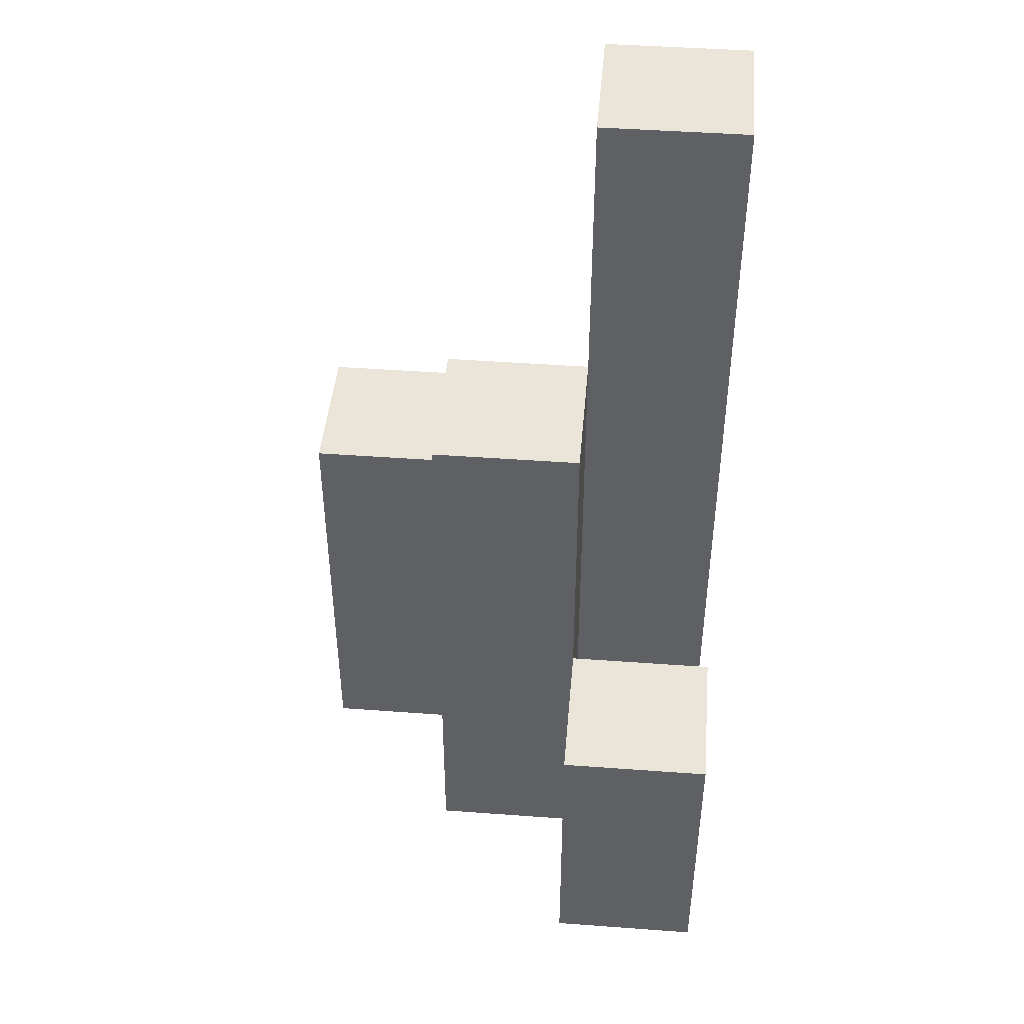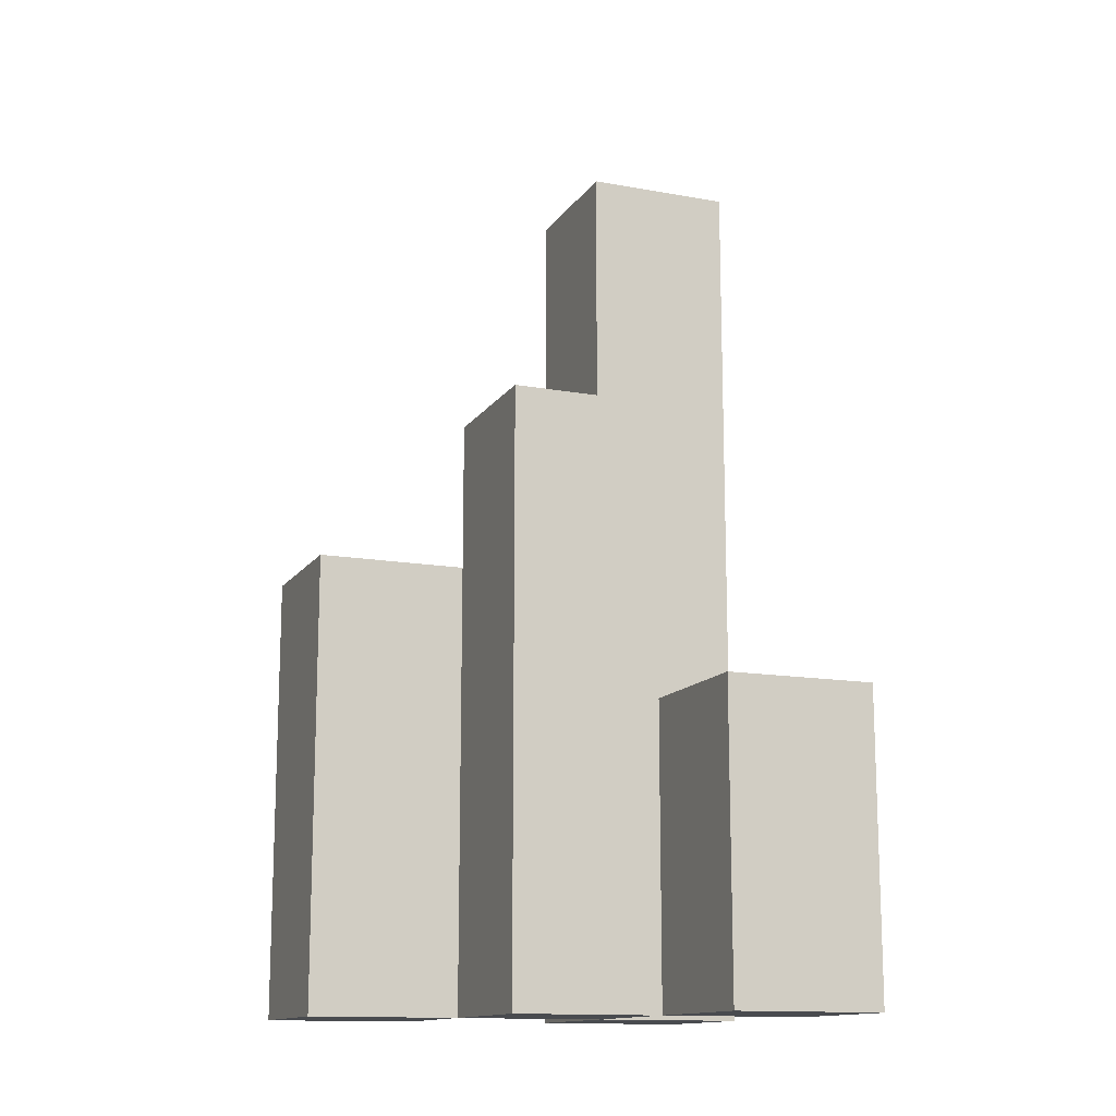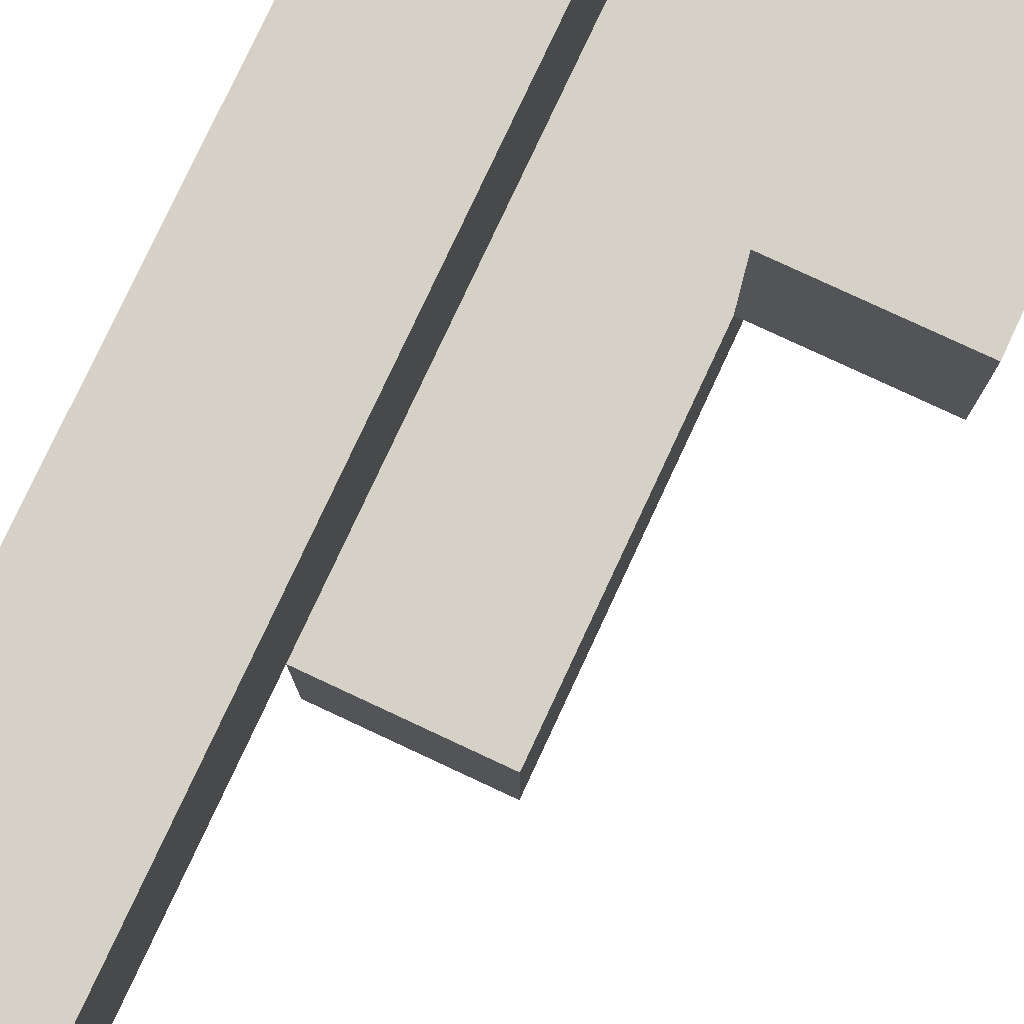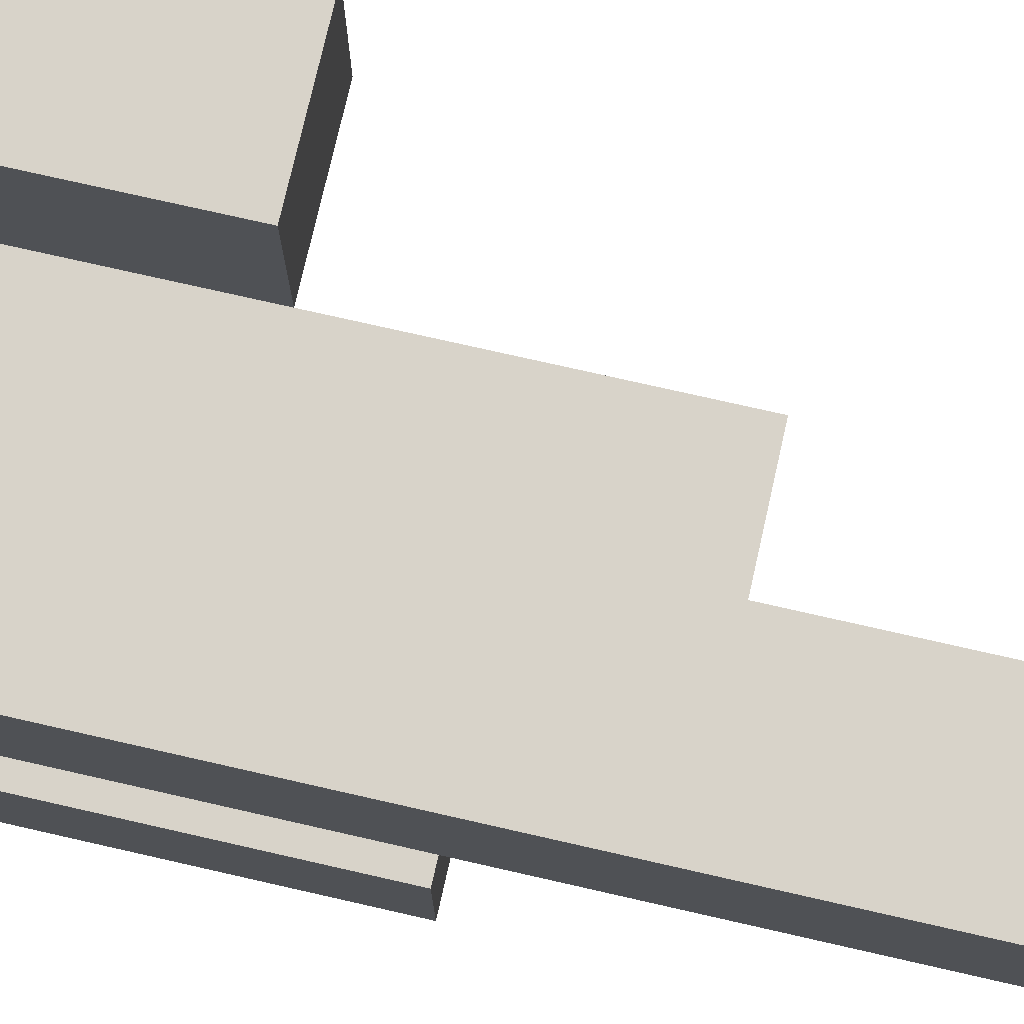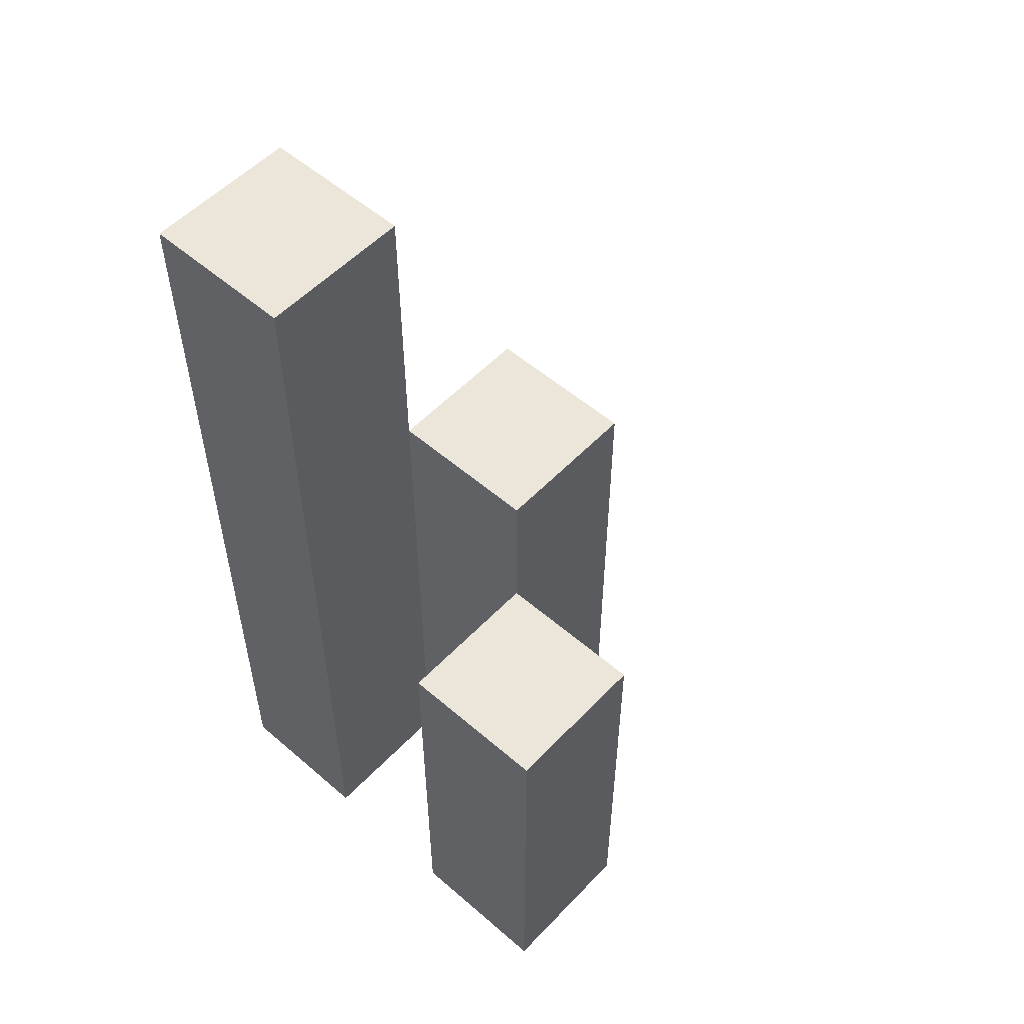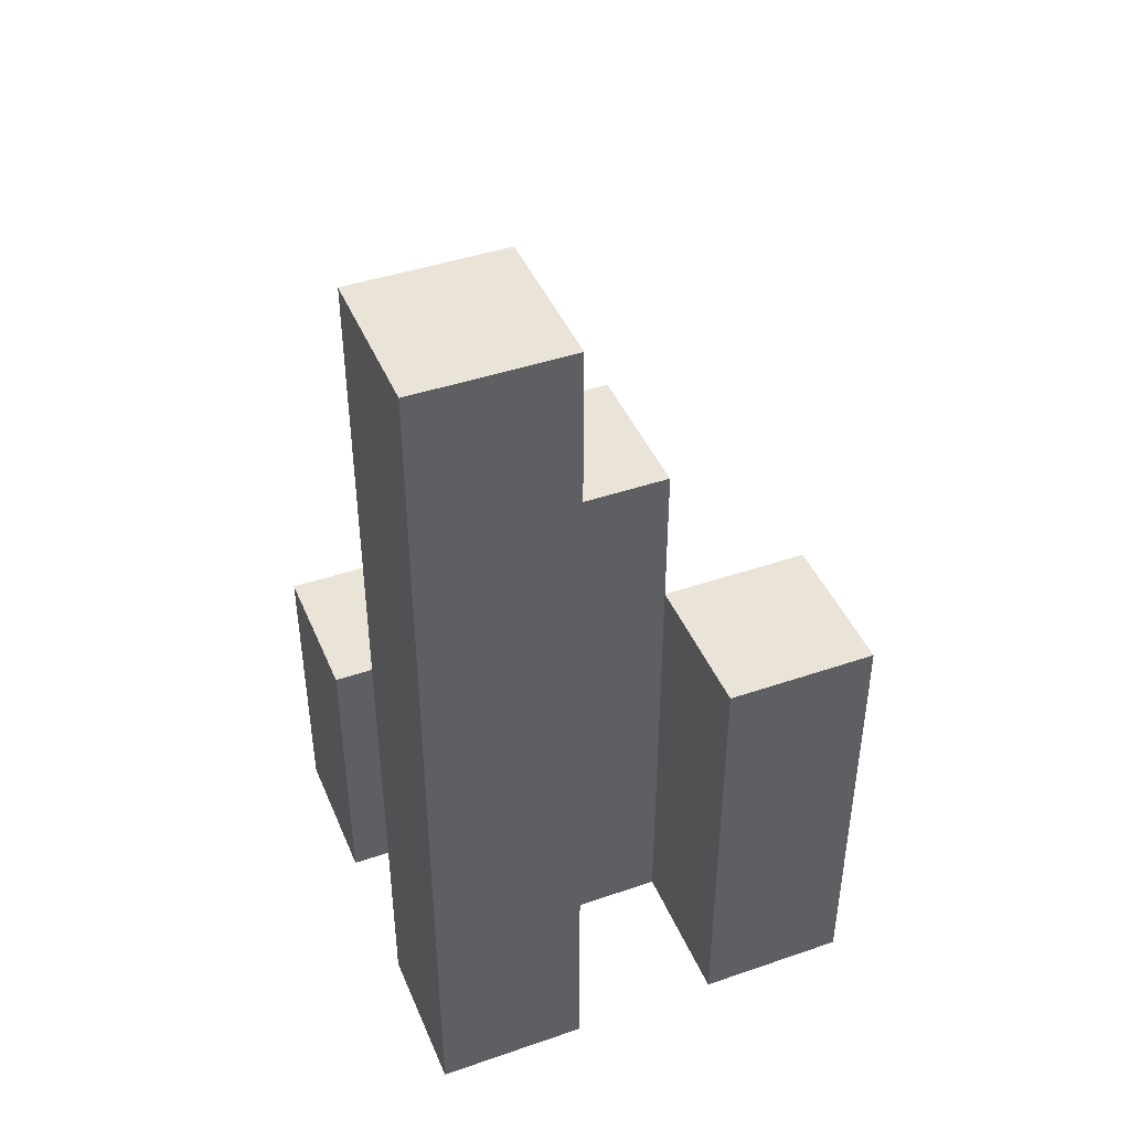
<metadata>
{"format":"obj","ext":"obj","renderer":"f3d","projection":"perspective","resolution":1024,"background":"white","views":[{"elev":44.8,"azim":-85.1,"up":"+Y"},{"elev":-13.8,"azim":-111.8,"up":"+Y"},{"elev":79.2,"azim":-155.0,"up":"+Z"},{"elev":75.8,"azim":102.8,"up":"+Z"},{"elev":54.3,"azim":132.4,"up":"+Y"},{"elev":43.5,"azim":68.0,"up":"+Y"}]}
</metadata>
<code>
o
v 24.4 0.9 35.5
v 24.3 0.9 35.5
v 24.2 0.9 35.5
v 24.1 0.9 35.5
v 24.2 1.1 35.5
v 24.1 1.1 35.5
v 24.4 1.5 35.5
v 24.3 1.5 35.5
v 24.3 0.9 35.4
v 24.2 0.9 35.4
v 24.2 1.1 35.4
v 24.3 1.3 35.4
v 24.2 1.3 35.4
v 24.4 0.9 35.3
v 24.3 0.9 35.3
v 24.4 1.2 35.3
v 24.3 1.2 35.3
v 24.4 0.9 35.4
v 24.3 0.9 35.4
v 24.2 0.9 35.4
v 24.1 0.9 35.4
v 24.2 1.1 35.4
v 24.1 1.1 35.4
v 24.3 1.3 35.4
v 24.4 1.5 35.4
v 24.3 1.5 35.4
v 24.3 0.9 35.3
v 24.2 0.9 35.3
v 24.3 1.2 35.3
v 24.3 1.3 35.3
v 24.2 1.3 35.3
v 24.4 0.9 35.2
v 24.3 0.9 35.2
v 24.4 1.2 35.2
v 24.3 1.2 35.2
v 24.4 0.9 35.5
v 24.4 1.5 35.5
v 24.4 0.9 35.4
v 24.4 1.5 35.4
v 24.4 0.9 35.3
v 24.4 1.2 35.3
v 24.4 0.9 35.2
v 24.4 1.2 35.2
v 24.3 0.9 35.4
v 24.3 1.3 35.4
v 24.3 0.9 35.3
v 24.3 1.2 35.3
v 24.3 1.3 35.3
v 24.2 0.9 35.5
v 24.2 1.1 35.5
v 24.2 0.9 35.4
v 24.2 1.1 35.4
v 24.3 0.9 35.5
v 24.3 1.5 35.5
v 24.3 0.9 35.4
v 24.3 1.3 35.4
v 24.3 1.5 35.4
v 24.3 0.9 35.3
v 24.3 1.2 35.3
v 24.3 0.9 35.2
v 24.3 1.2 35.2
v 24.2 0.9 35.4
v 24.2 1.1 35.4
v 24.2 1.3 35.4
v 24.2 0.9 35.3
v 24.2 1.3 35.3
v 24.1 0.9 35.5
v 24.1 1.1 35.5
v 24.1 0.9 35.4
v 24.1 1.1 35.4
v 24.4 0.9 35.5
v 24.4 0.9 35.4
v 24.4 0.9 35.3
v 24.4 0.9 35.2
v 24.3 0.9 35.5
v 24.3 0.9 35.4
v 24.3 0.9 35.3
v 24.3 0.9 35.2
v 24.2 0.9 35.5
v 24.2 0.9 35.4
v 24.2 0.9 35.3
v 24.1 0.9 35.5
v 24.1 0.9 35.4
v 24.2 1.1 35.5
v 24.2 1.1 35.4
v 24.1 1.1 35.5
v 24.1 1.1 35.4
v 24.4 1.2 35.3
v 24.4 1.2 35.2
v 24.3 1.2 35.3
v 24.3 1.2 35.2
v 24.3 1.3 35.4
v 24.3 1.3 35.3
v 24.2 1.3 35.4
v 24.2 1.3 35.3
v 24.4 1.5 35.5
v 24.4 1.5 35.4
v 24.3 1.5 35.5
v 24.3 1.5 35.4
f 5 4 3
f 6 4 5
f 7 2 1
f 8 2 7
f 11 10 9
f 12 11 9
f 13 11 12
f 16 15 14
f 17 15 16
f 20 21 22
f 22 21 23
f 18 19 24
f 18 24 25
f 25 24 26
f 27 28 29
f 29 28 30
f 30 28 31
f 32 33 34
f 34 33 35
f 38 37 36
f 39 37 38
f 42 41 40
f 43 41 42
f 46 45 44
f 47 45 46
f 48 45 47
f 51 50 49
f 52 50 51
f 53 54 55
f 55 54 56
f 56 54 57
f 58 59 60
f 60 59 61
f 62 63 65
f 63 64 65
f 65 64 66
f 67 68 69
f 69 68 70
f 75 72 71
f 76 72 75
f 77 74 73
f 78 74 77
f 80 77 76
f 81 77 80
f 82 80 79
f 83 80 82
f 84 85 86
f 86 85 87
f 88 89 90
f 90 89 91
f 92 93 94
f 94 93 95
f 96 97 98
f 98 97 99

</code>
